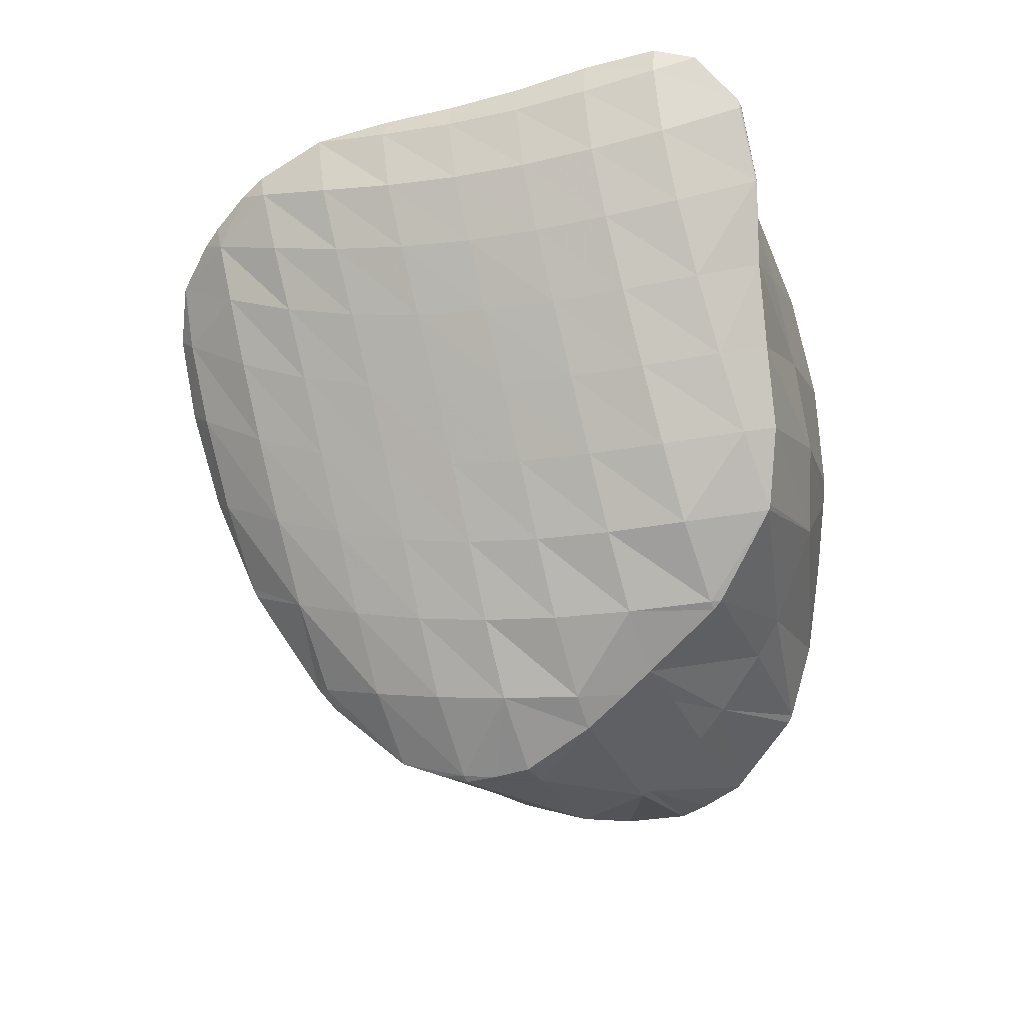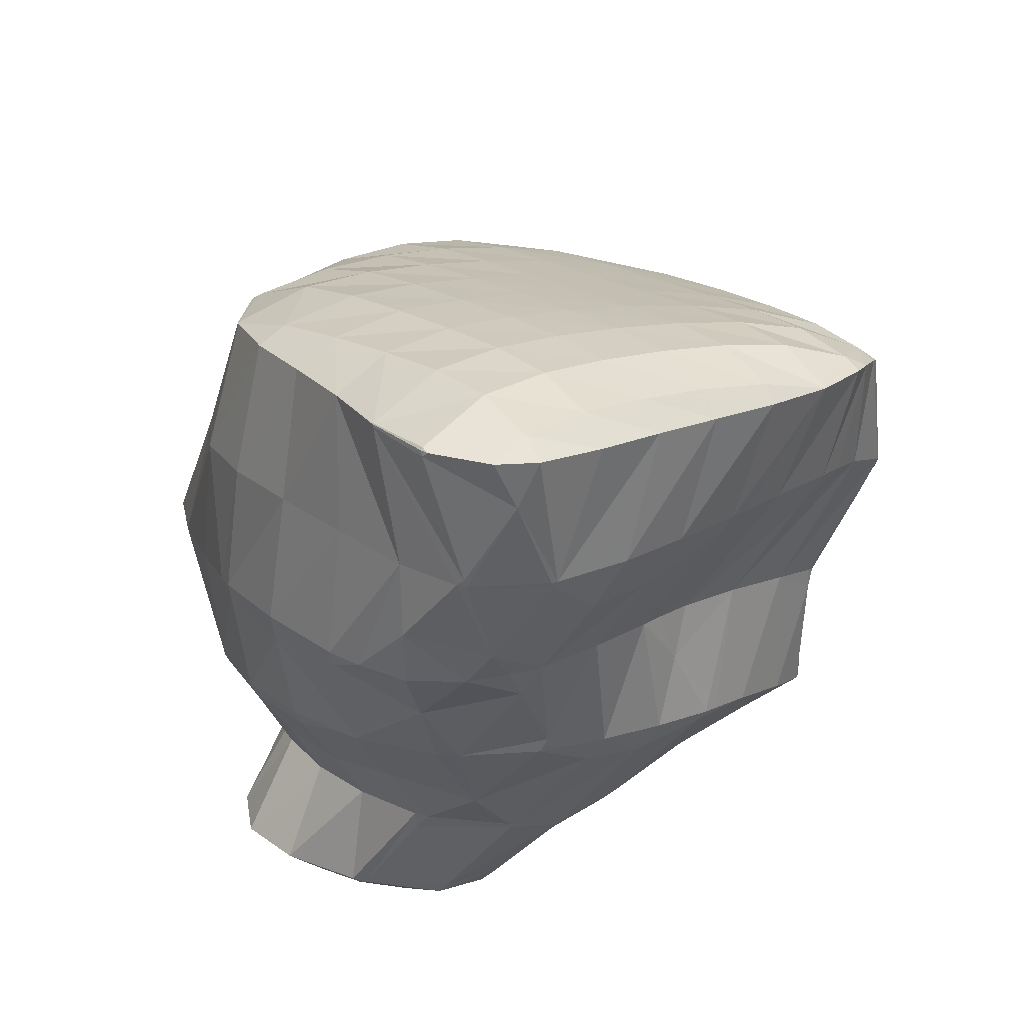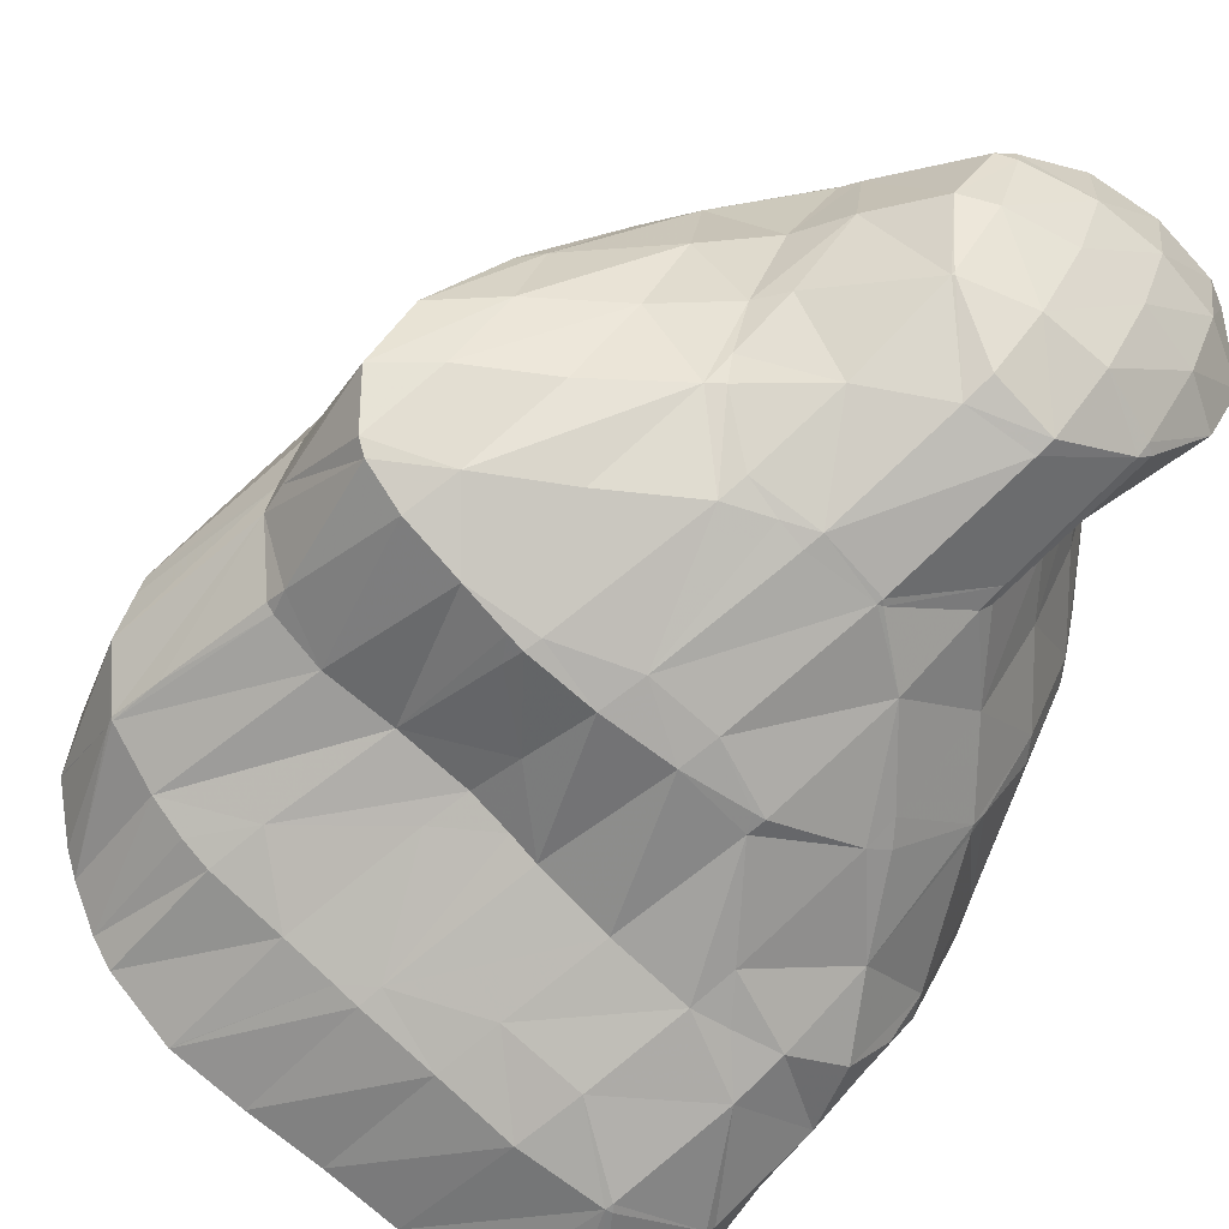
<metadata>
{"format":"obj","ext":"obj","renderer":"f3d","projection":"perspective","resolution":1024,"background":"white","views":[{"elev":67.7,"azim":-176.5,"up":"+Z"},{"elev":47.8,"azim":-24.8,"up":"+Z"},{"elev":-67.6,"azim":158.3,"up":"+Y"}]}
</metadata>
<code>
v 178.5 289.8 63.15
v 178.1 290.1 63.12
v 178.3 290 62.86
v 179.8 289.9 61.67
v 180.6 288.4 63.07
v 181.5 290 61.09
v 182.2 288.7 62.32
v 183.5 290.2 61.09
v 176.6 292.1 62.76
v 177.6 291.9 61.56
v 179.2 291.8 60.59
v 180.9 291.9 60.01
v 183.5 290.3 61.05
v 182.8 292 59.82
v 183.8 292.2 59.97
v 175.9 294.1 62.12
v 177.2 293.9 60.78
v 178.8 293.9 59.9
v 180.5 294 59.37
v 182.4 294.2 59.23
v 182.9 294.3 59.3
v 176.4 296.2 61.02
v 176.9 296.1 60.5
v 178.6 296.1 59.71
v 180.4 296.3 59.34
v 180.3 296.3 59.35
v 182.4 294.8 59.25
v 176.9 296.7 60.59
v 178.6 296.9 59.83
v 182.7 287.2 67.25
v 182.6 287.3 67.27
v 182.7 287.3 67.1
v 184.3 287.3 66.25
v 184.6 287.2 66.71
v 185.2 287.4 66.36
v 180.4 288.7 67.13
v 180.1 289.1 67.01
v 180.1 289 66.5
v 180.8 288.3 63.5
v 182.6 288.4 63.06
v 186.1 287.8 65.85
v 184.9 288.8 63.63
v 187 289.2 64.65
v 179.1 291.2 66.1
v 183.5 290.2 61.12
v 187 289.9 64.21
v 186.2 291 62.83
v 187 291.2 63.42
v 178.4 293.5 65.03
v 185.3 292.9 61.27
v 186.4 293.4 62.35
v 178.2 295.7 63.96
v 185.1 295.3 61.14
v 185.5 295.6 61.51
v 177.5 296.9 61.85
v 178.3 296.6 63.51
v 178.9 297.9 62.73
v 180.4 296.4 59.4
v 183 297.8 61.21
v 183.1 297.8 61.2
v 185.2 295.9 61.43
v 179.6 298.6 62.17
v 181.3 298.6 61.52
v 185.3 286.2 71.66
v 183.5 286.2 72.03
v 184.7 286.3 70.76
v 186.6 286.4 70.08
v 187.2 286.3 71.14
v 188.8 286.6 70.17
v 189.1 286.5 70.55
v 189.5 286.6 70.36
v 180.8 287 72.27
v 180.2 287.4 72.25
v 180.4 287.4 71.54
v 181.5 287.4 69.05
v 183.2 286.3 72.1
v 186.5 287.5 66.49
v 190.7 287 69.81
v 189 287.8 67.3
v 191.5 287.9 67.9
v 192.3 287.4 69.07
v 193.3 287.9 68.38
v 178.3 289.3 71.85
v 179.3 289.3 69.41
v 187.4 289.3 64.84
v 190 289.5 65.81
v 193.6 288.2 68.08
v 192.4 289.5 66.41
v 194 289.5 67.03
v 178.1 289.7 71.7
v 177.2 291.6 71.01
v 177.4 291.6 70.36
v 178.4 291.5 67.92
v 189 291.5 64.38
v 191.5 291.5 65.19
v 193.3 291.4 65.99
v 176.6 294.1 69.9
v 176.7 294 69.23
v 177.8 293.9 66.75
v 188.2 293.7 63.36
v 191 293.8 64.71
v 191.6 293.7 65.06
v 176.5 296.1 68.82
v 176.5 296.6 68.56
v 177.4 296.4 66.02
v 187.9 296.2 63.23
v 190.9 294.4 64.81
v 189.2 296.4 64.15
v 177.2 299.1 66.94
v 177.4 299 66.2
v 178.3 298.3 63.68
v 183.1 297.9 61.21
v 185.5 298.7 62.55
v 188.1 297.5 63.81
v 186.6 299 63.43
v 177.5 299.7 66.52
v 179 301.3 65.25
v 180.2 301.1 63.63
v 179.3 301.4 65.05
v 181.9 301.1 63.03
v 183.9 301.3 63.33
v 183.6 301.4 63.37
v 185.8 299.8 63.3
v 180.5 301.9 64.36
v 182.2 301.9 63.73
v 183 286 76.56
v 182.1 286 76.72
v 182.5 286.2 75.44
v 183.4 286.3 72.56
v 185.1 286.5 75.9
v 187 287.2 75.18
v 187.7 287.5 74.87
v 188.2 287.2 73.05
v 189.3 286.8 71.08
v 180.7 286.2 76.94
v 179.2 286.8 77.04
v 179.7 287.2 74.84
v 188.8 287.8 74.44
v 190.7 288.2 73.83
v 192.5 288.5 73.28
v 193.9 288.8 72.61
v 193.8 288.7 71.97
v 178.2 288.1 76.79
v 177.7 289.1 76.55
v 177.8 289.1 75.94
v 178.3 289.3 72.09
v 194.1 288.9 72.45
v 194.6 290 70.32
v 194.7 290.1 71.1
v 176.8 291.8 75.65
v 176.9 291.7 74.58
v 194.7 290.7 70.66
v 194.5 291.9 69.91
v 176.4 294.4 74.54
v 176.4 294.4 74.09
v 193.6 294 68.82
v 176.4 295 74.22
v 176.5 296.6 68.85
v 176.4 296.9 73.24
v 192.5 296.1 68
v 192.2 296.6 67.81
v 176.5 299.2 72.16
v 176.7 299.3 69.96
v 189 299.3 65.7
v 190.2 299.3 66.98
v 176.9 301.2 71.23
v 178 301.5 67.91
v 177 301.4 71.12
v 179 301.4 65.39
v 184 301.5 63.57
v 187.2 301.9 66.34
v 189.5 300 66.81
v 187.4 301.9 66.57
v 178.5 303.3 69.82
v 179.5 303.8 69.17
v 180 303.9 68.4
v 181.8 304.1 67.77
v 182 304.1 67.82
v 183.6 303.7 67.19
v 185.4 303 66.74
v 187.3 302 66.57
v 180.2 304.1 68.76
v 181.9 304.2 67.89
v 183.1 285.1 81.23
v 182.9 285.2 81.26
v 183 285.2 81.05
v 184.4 285.6 79.06
v 185.3 285.4 80.69
v 186.5 286.2 78.45
v 187.4 286 80.03
v 189.1 286.7 78.83
v 189.4 286.6 79.42
v 190 286.8 79.22
v 180.7 285.9 81.38
v 181.4 285.7 78.21
v 189.4 287.7 75.49
v 191.3 287.3 78.81
v 192.5 288 76.84
v 193.2 287.9 78.21
v 194 288.2 77.89
v 180.5 286.1 81.34
v 179.5 287.8 80.94
v 179.2 287 78.85
v 194.9 288.7 77.38
v 195.6 289.2 75.08
v 196.2 289.3 76.35
v 196.2 289.3 76.29
v 178.7 290.2 80.22
v 196.8 290.1 74.97
v 177.9 292.7 79.42
v 196.6 291.1 74.23
v 196.6 291.5 73.97
v 177.3 295.1 78.57
v 196.2 292.3 73.66
v 194.8 294 71.57
v 195.3 294 73.01
v 177.2 297.4 77.59
v 177.2 297.4 77.58
v 193.2 297 72.05
v 177.9 299.8 76.17
v 192.2 298.1 71.74
v 190.3 299.5 68.32
v 190.6 299.9 71.29
v 178.5 300.8 75.55
v 179.4 302.2 74.56
v 189.5 301.1 71.09
v 187.4 302 66.88
v 188.2 302.5 70.98
v 180 303 73.99
v 181.5 304.5 72.91
v 185 304.5 70.63
v 185.5 304.6 71.27
v 187.3 303.3 71
v 181.7 304.6 72.81
v 183.4 305.2 71.92
v 185.3 304.7 71.32
v 182.8 285.7 85.45
v 181.6 286 85.63
v 182.1 285.6 84.14
v 184.8 286.1 84.82
v 186.7 286.5 84.15
v 188.7 286.9 83.53
v 190.7 287.2 82.97
v 192.6 287.6 82.34
v 192.6 287.6 82.39
v 192.7 287.6 82.39
v 180.3 287.3 85.46
v 180.2 287.5 85.4
v 180.2 287.4 85.26
v 180.7 285.9 81.62
v 194.4 288.5 81.58
v 195 288.9 81.18
v 179.6 289.5 84.75
v 179.6 289.5 84.69
v 195.7 289.7 80.42
v 196.1 290 79.95
v 196.2 289.3 76.5
v 179.6 289.6 84.71
v 179.4 291.7 83.88
v 196.8 291 78.87
v 196.8 291 78.8
v 179.1 294 83.06
v 196.8 291 78.83
v 196.6 291.6 74.24
v 196.8 292.4 77.97
v 178.7 296.1 82.25
v 196.3 294.5 77.08
v 178.7 298.2 81.37
v 178.8 298.3 81.3
v 195.4 297 76.18
v 179.9 300.6 79.87
v 194.1 299.5 75.46
v 194 299.7 75.39
v 180.1 300.9 79.69
v 181 302.6 76.44
v 181.9 302.4 78.38
v 182.5 303 77.89
v 190.8 302.4 73.77
v 191.9 302.4 74.91
v 181.9 304.5 73.22
v 183.5 303.9 77.18
v 184.9 305 75.26
v 185.3 304.9 76.17
v 186.2 305.1 75.76
v 189.1 304.7 74.96
v 187.9 305 75.22
v 191.3 303 74.85
v 187.1 305.2 75.42
v 182.8 286.6 85.69
v 184.8 287.1 85.21
v 186.7 287.5 84.59
v 188.7 287.7 83.94
v 190.7 287.7 83.26
v 192.6 287.6 82.4
v 180.3 287.5 85.44
v 182.4 288.5 85.57
v 184.4 289 85.14
v 186.4 289.3 84.57
v 188.4 289.5 83.97
v 190.4 289.5 83.35
v 192.3 289.4 82.66
v 194.2 289.1 81.7
v 179.7 289.5 84.76
v 181.9 290.4 85.01
v 183.9 290.9 84.63
v 185.9 291.1 84.08
v 187.9 291.3 83.49
v 189.8 291.3 82.9
v 191.8 291.1 82.29
v 193.8 290.8 81.55
v 195.6 290.3 80.47
v 181.2 292.4 84.22
v 183.3 292.8 83.94
v 185.3 293.1 83.41
v 187.3 293.2 82.82
v 189.2 293.1 82.23
v 191.2 292.9 81.65
v 193.2 292.6 81.02
v 195.1 291.9 80.22
v 180.5 294.4 83.37
v 182.6 294.8 83.18
v 184.7 295.1 82.65
v 186.6 295.1 82.06
v 188.6 295.1 81.46
v 190.6 294.9 80.89
v 192.6 294.5 80.31
v 194.6 293.8 79.62
v 196.4 292.7 78.48
v 179.6 296.4 82.47
v 181.9 296.9 82.36
v 184 297.1 81.84
v 186 297.2 81.24
v 188 297.1 80.64
v 190 296.9 80.07
v 192 296.5 79.5
v 194 295.9 78.83
v 195.8 294.9 77.74
v 181.2 298.8 81.38
v 183.3 299.1 80.94
v 185.4 299.2 80.38
v 187.4 299.2 79.8
v 189.3 299 79.22
v 191.3 298.7 78.63
v 193.3 298.1 77.91
v 195 297.3 76.71
v 180.3 300.7 79.9
v 182.6 301.1 79.75
v 184.7 301.3 79.38
v 186.8 301.3 78.89
v 188.7 301.2 78.33
v 190.6 300.9 77.68
v 192.5 300.4 76.82
v 183.9 303.2 77.96
v 186.1 303.3 77.76
v 188.1 303.2 77.26
v 189.9 303 76.51
v 191.5 302.6 75.32
v 187.2 305.1 75.6
g foo
f 1 2 3
f 1 3 4
f 1 4 5
f 5 4 6
f 5 6 7
f 8 7 6
f 9 10 3
f 9 3 2
f 11 4 10
f 4 3 10
f 12 6 11
f 6 4 11
f 8 6 13
f 13 6 14
f 14 6 12
f 15 13 14
f 16 17 10
f 16 10 9
f 18 11 17
f 11 10 17
f 19 12 18
f 12 11 18
f 20 14 19
f 14 12 19
f 15 14 20
f 15 20 21
f 22 23 17
f 22 17 16
f 24 18 23
f 18 17 23
f 25 19 26
f 26 19 24
f 24 19 18
f 27 20 19
f 27 19 25
f 27 21 20
f 22 28 23
f 29 24 23
f 29 23 28
f 29 26 24
f 30 31 32
f 30 32 33
f 30 33 34
f 35 34 33
f 36 37 38
f 36 38 31
f 31 38 32
f 32 38 39
f 40 33 39
f 33 32 39
f 35 33 41
f 41 33 42
f 42 33 40
f 43 41 42
f 38 37 1
f 1 37 2
f 2 37 44
f 39 1 5
f 39 38 1
f 40 5 7
f 40 39 5
f 7 8 40
f 8 45 40
f 45 42 40
f 43 42 46
f 46 42 47
f 47 42 45
f 48 46 47
f 2 44 9
f 44 49 9
f 45 8 13
f 13 15 45
f 15 50 45
f 50 47 45
f 48 47 50
f 48 50 51
f 9 49 16
f 49 52 16
f 53 15 21
f 53 50 15
f 51 50 53
f 51 53 54
f 55 22 56
f 56 22 52
f 52 22 16
f 57 55 56
f 58 25 26
f 58 59 25
f 59 60 25
f 60 27 25
f 21 27 53
f 53 27 61
f 61 27 60
f 61 54 53
f 55 28 22
f 57 62 55
f 55 62 28
f 28 62 29
f 26 29 58
f 58 29 63
f 63 29 62
f 63 59 58
f 64 65 66
f 64 66 67
f 64 67 68
f 68 67 69
f 68 69 70
f 71 70 69
f 72 73 74
f 72 74 75
f 72 75 76
f 75 31 30
f 75 30 66
f 75 66 76
f 76 66 65
f 67 30 34
f 67 66 30
f 34 35 67
f 35 77 67
f 77 69 67
f 71 69 78
f 78 69 79
f 79 69 77
f 78 79 80
f 78 80 81
f 82 81 80
f 83 84 74
f 83 74 73
f 37 36 84
f 36 75 84
f 75 74 84
f 75 36 31
f 77 35 41
f 41 43 77
f 43 85 77
f 85 79 77
f 86 80 85
f 80 79 85
f 82 80 87
f 87 80 88
f 88 80 86
f 89 87 88
f 90 91 92
f 90 92 83
f 83 92 84
f 84 92 93
f 84 44 37
f 84 93 44
f 85 43 46
f 46 48 85
f 48 94 85
f 94 86 85
f 95 88 94
f 88 86 94
f 89 88 95
f 89 95 96
f 97 98 92
f 97 92 91
f 99 93 98
f 93 92 98
f 93 49 44
f 93 99 49
f 100 48 51
f 100 94 48
f 101 95 100
f 95 94 100
f 96 95 101
f 96 101 102
f 97 103 98
f 104 105 103
f 103 105 98
f 98 105 99
f 99 52 49
f 99 105 52
f 106 51 54
f 106 100 51
f 107 101 108
f 108 101 106
f 106 101 100
f 107 102 101
f 109 110 105
f 109 105 104
f 56 52 111
f 52 105 111
f 105 110 111
f 111 57 56
f 112 60 59
f 112 61 60
f 112 113 61
f 106 54 61
f 106 61 113
f 106 113 114
f 114 113 115
f 114 108 106
f 109 116 110
f 117 111 110
f 117 110 116
f 118 62 57
f 118 57 111
f 118 111 119
f 119 111 117
f 118 63 62
f 118 120 63
f 112 59 63
f 112 63 120
f 112 120 121
f 121 120 122
f 123 113 112
f 123 112 121
f 123 115 113
f 119 124 118
f 125 120 118
f 125 118 124
f 125 122 120
f 126 127 128
f 126 128 129
f 126 129 130
f 65 64 129
f 129 64 130
f 130 64 131
f 132 131 133
f 133 131 68
f 68 131 64
f 133 68 70
f 133 70 134
f 134 70 71
f 135 136 137
f 137 73 72
f 137 72 128
f 137 128 135
f 135 128 127
f 129 72 76
f 129 128 72
f 129 76 65
f 132 133 138
f 139 133 134
f 139 138 133
f 134 71 139
f 71 78 139
f 78 140 139
f 141 140 142
f 142 140 81
f 81 140 78
f 142 81 82
f 143 144 145
f 143 145 136
f 136 145 137
f 137 145 146
f 137 83 73
f 137 146 83
f 141 142 147
f 82 87 148
f 82 148 149
f 82 149 142
f 142 149 147
f 148 87 89
f 150 151 145
f 150 145 144
f 91 90 151
f 90 146 151
f 146 145 151
f 146 90 83
f 149 148 152
f 148 89 152
f 152 89 153
f 153 89 96
f 154 155 151
f 154 151 150
f 151 97 91
f 151 155 97
f 102 156 96
f 156 153 96
f 154 157 155
f 158 103 97
f 158 97 155
f 158 155 159
f 159 155 157
f 158 104 103
f 108 160 107
f 108 161 160
f 160 156 102
f 160 102 107
f 162 163 158
f 162 158 159
f 158 109 104
f 158 163 109
f 164 114 115
f 164 165 114
f 114 165 108
f 108 165 161
f 162 166 163
f 167 116 109
f 167 109 163
f 167 163 168
f 168 163 166
f 167 117 116
f 167 169 117
f 169 119 117
f 170 121 122
f 170 123 121
f 170 171 123
f 164 115 123
f 164 123 171
f 164 171 172
f 172 171 173
f 172 165 164
f 168 174 167
f 175 176 174
f 174 176 167
f 167 176 169
f 124 119 177
f 119 169 177
f 169 176 177
f 177 178 124
f 178 179 124
f 179 125 124
f 122 125 170
f 170 125 180
f 180 125 179
f 181 171 170
f 181 170 180
f 181 173 171
f 175 182 176
f 183 177 176
f 183 176 182
f 183 178 177
f 184 185 186
f 184 186 187
f 184 187 188
f 188 187 189
f 188 189 190
f 190 189 191
f 190 191 192
f 193 192 191
f 194 195 186
f 194 186 185
f 127 126 195
f 126 187 195
f 187 186 195
f 189 126 130
f 189 187 126
f 191 130 131
f 191 189 130
f 191 131 132
f 191 132 196
f 191 196 193
f 193 196 197
f 197 196 198
f 197 198 199
f 200 199 198
f 201 202 203
f 203 136 135
f 203 135 195
f 203 195 201
f 201 195 194
f 195 135 127
f 196 132 138
f 198 138 139
f 198 196 138
f 200 198 204
f 198 139 204
f 139 140 204
f 205 206 141
f 141 206 140
f 140 206 204
f 207 206 205
f 203 202 143
f 143 202 144
f 144 202 208
f 203 143 136
f 205 141 147
f 147 149 205
f 205 149 207
f 207 149 209
f 144 208 150
f 208 210 150
f 152 209 149
f 152 211 209
f 212 211 152
f 212 152 153
f 150 210 154
f 210 213 154
f 214 215 216
f 214 212 215
f 215 212 156
f 156 212 153
f 213 217 157
f 213 157 154
f 157 218 159
f 157 217 218
f 215 160 216
f 160 161 216
f 161 219 216
f 215 156 160
f 159 218 162
f 218 220 162
f 221 222 223
f 221 219 222
f 222 219 165
f 165 219 161
f 220 224 166
f 220 166 162
f 166 225 168
f 166 224 225
f 226 227 228
f 172 173 227
f 172 227 226
f 172 226 222
f 222 226 223
f 222 165 172
f 225 229 174
f 225 174 168
f 174 230 175
f 174 229 230
f 231 179 178
f 231 232 179
f 232 233 179
f 233 180 179
f 227 181 228
f 228 181 233
f 233 181 180
f 227 173 181
f 230 234 182
f 230 182 175
f 182 234 183
f 234 235 183
f 178 183 231
f 231 183 236
f 236 183 235
f 236 232 231
f 237 238 239
f 185 184 239
f 239 184 237
f 237 184 240
f 188 241 184
f 241 240 184
f 190 242 188
f 242 241 188
f 192 243 190
f 243 242 190
f 244 245 193
f 193 245 192
f 192 245 243
f 246 245 244
f 247 248 249
f 247 249 238
f 238 249 239
f 239 249 250
f 239 194 185
f 239 250 194
f 244 193 197
f 246 244 251
f 244 197 251
f 197 199 251
f 252 251 199
f 252 199 200
f 253 254 249
f 253 249 248
f 202 201 254
f 201 250 254
f 250 249 254
f 250 201 194
f 204 252 200
f 204 255 252
f 256 255 257
f 257 255 206
f 206 255 204
f 257 206 207
f 253 258 254
f 254 258 202
f 258 259 202
f 259 208 202
f 260 257 261
f 260 256 257
f 257 207 209
f 257 209 261
f 208 259 210
f 259 262 210
f 260 261 263
f 209 211 264
f 209 264 265
f 209 265 261
f 261 265 263
f 264 211 212
f 210 262 213
f 262 266 213
f 264 214 265
f 214 216 265
f 216 267 265
f 264 212 214
f 266 268 217
f 266 217 213
f 217 269 218
f 217 268 269
f 219 270 216
f 270 267 216
f 218 269 220
f 269 271 220
f 223 272 221
f 223 273 272
f 272 270 219
f 272 219 221
f 271 274 224
f 271 224 220
f 275 225 276
f 225 224 276
f 224 274 276
f 277 275 276
f 278 226 228
f 278 279 226
f 226 279 223
f 223 279 273
f 275 229 225
f 230 229 275
f 230 275 277
f 230 277 280
f 280 277 281
f 281 282 280
f 281 283 282
f 284 282 283
f 232 285 233
f 232 286 285
f 228 233 278
f 278 233 287
f 287 233 285
f 287 279 278
f 280 234 230
f 282 235 234
f 282 234 280
f 284 288 282
f 282 288 235
f 235 288 236
f 288 286 232
f 288 232 236
f 289 238 237
f 289 237 240
f 289 240 290
f 290 240 241
f 290 241 291
f 291 241 242
f 291 242 292
f 292 242 243
f 292 243 293
f 293 243 245
f 293 245 294
f 294 245 246
f 295 248 247
f 238 289 247
f 247 289 295
f 295 289 296
f 297 296 290
f 296 289 290
f 298 297 291
f 297 290 291
f 299 298 292
f 298 291 292
f 300 299 293
f 299 292 293
f 301 300 294
f 300 293 294
f 251 302 246
f 246 302 294
f 294 302 301
f 302 251 252
f 303 253 248
f 303 248 295
f 304 303 296
f 303 295 296
f 305 304 297
f 304 296 297
f 306 305 298
f 305 297 298
f 307 306 299
f 306 298 299
f 308 307 300
f 307 299 300
f 309 308 301
f 308 300 301
f 310 309 302
f 309 301 302
f 255 311 252
f 252 311 302
f 302 311 310
f 311 255 256
f 303 258 253
f 258 303 259
f 259 303 312
f 312 303 304
f 313 312 305
f 312 304 305
f 314 313 306
f 313 305 306
f 315 314 307
f 314 306 307
f 316 315 308
f 315 307 308
f 317 316 309
f 316 308 309
f 318 317 310
f 317 309 310
f 319 318 311
f 318 310 311
f 311 256 260
f 311 260 319
f 320 262 259
f 320 259 312
f 321 320 313
f 320 312 313
f 322 321 314
f 321 313 314
f 323 322 315
f 322 314 315
f 324 323 316
f 323 315 316
f 325 324 317
f 324 316 317
f 326 325 318
f 325 317 318
f 327 326 319
f 326 318 319
f 263 328 260
f 260 328 319
f 319 328 327
f 328 263 265
f 329 266 262
f 329 262 320
f 330 329 321
f 329 320 321
f 331 330 322
f 330 321 322
f 332 331 323
f 331 322 323
f 333 332 324
f 332 323 324
f 334 333 325
f 333 324 325
f 335 334 326
f 334 325 326
f 336 335 327
f 335 326 327
f 337 336 328
f 336 327 328
f 328 265 267
f 328 267 337
f 329 268 266
f 268 329 269
f 269 329 338
f 338 329 330
f 339 338 331
f 338 330 331
f 340 339 332
f 339 331 332
f 341 340 333
f 340 332 333
f 342 341 334
f 341 333 334
f 343 342 335
f 342 334 335
f 344 343 336
f 343 335 336
f 345 344 337
f 344 336 337
f 337 267 270
f 337 270 345
f 346 271 269
f 346 269 338
f 347 346 339
f 346 338 339
f 348 347 340
f 347 339 340
f 349 348 341
f 348 340 341
f 350 349 342
f 349 341 342
f 351 350 343
f 350 342 343
f 352 351 344
f 351 343 344
f 273 352 272
f 272 352 345
f 345 352 344
f 345 270 272
f 346 274 271
f 347 276 274
f 347 274 346
f 276 347 277
f 277 347 353
f 353 347 348
f 354 353 349
f 353 348 349
f 355 354 350
f 354 349 350
f 356 355 351
f 355 350 351
f 357 356 352
f 356 351 352
f 352 273 279
f 352 279 357
f 353 281 277
f 354 283 281
f 354 281 353
f 283 354 284
f 284 354 358
f 358 354 355
f 286 358 285
f 285 358 356
f 356 358 355
f 357 287 285
f 357 285 356
f 357 279 287
f 358 288 284
f 358 286 288
g

</code>
